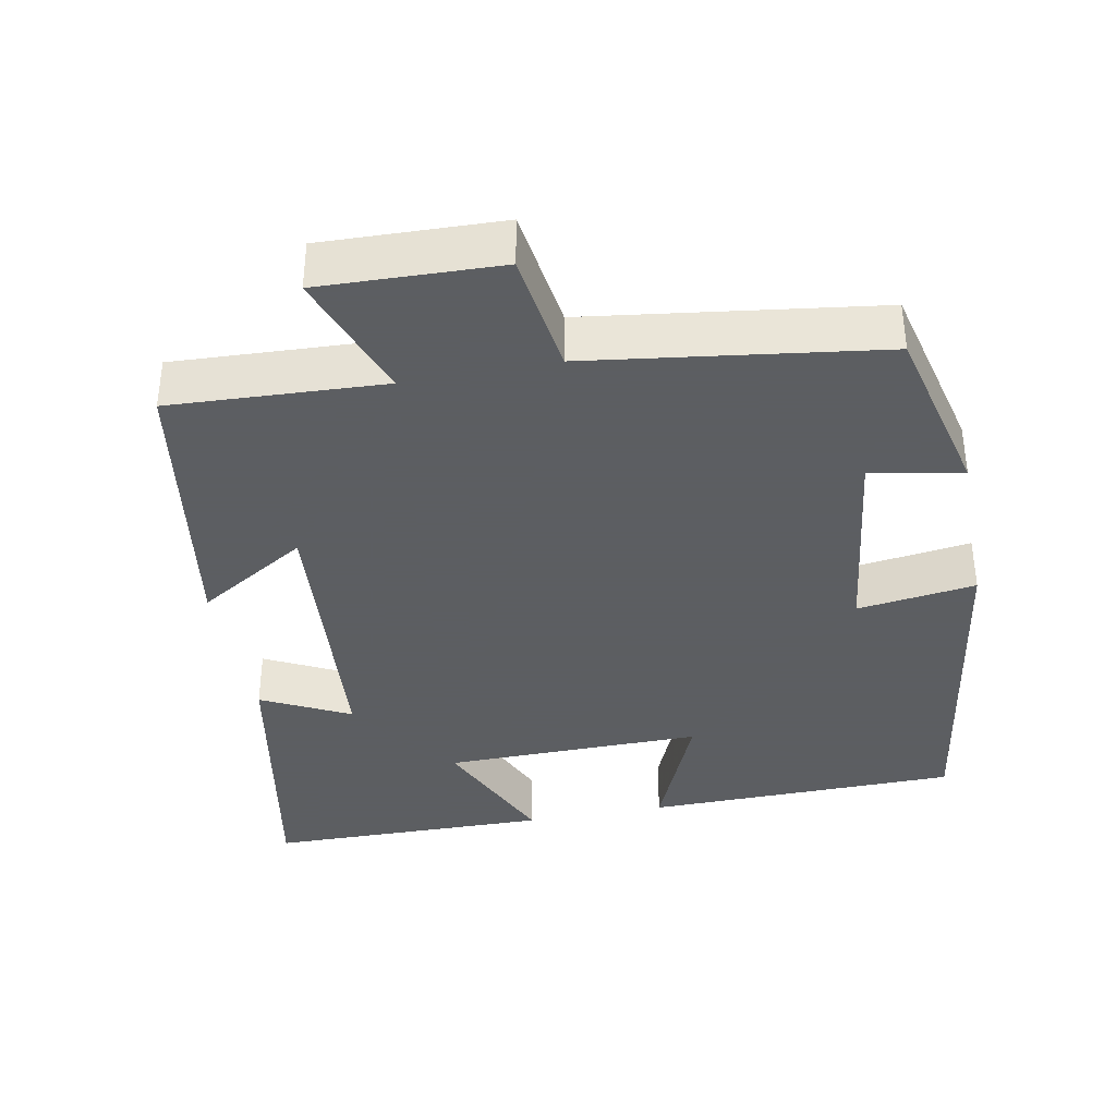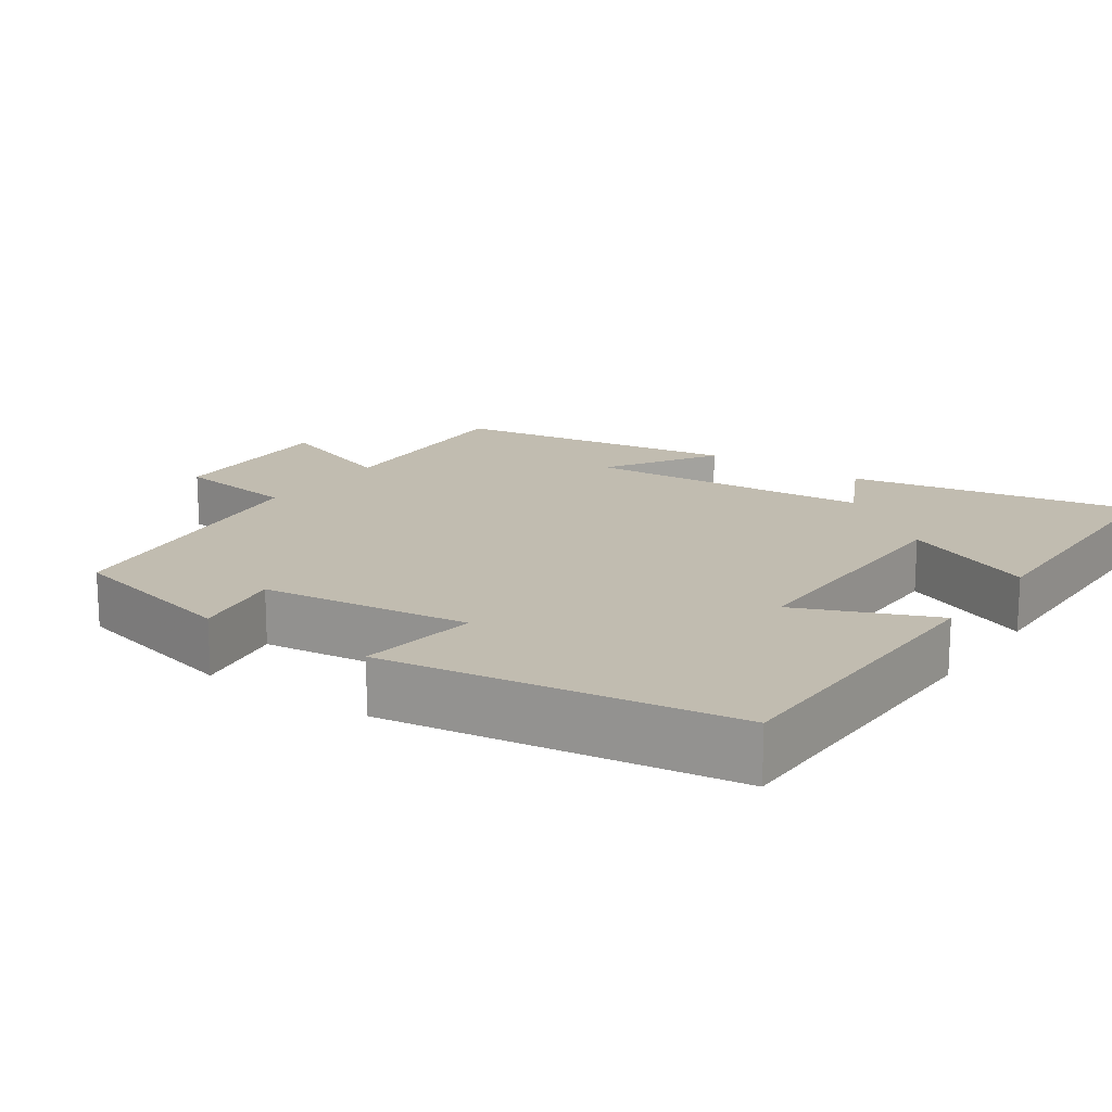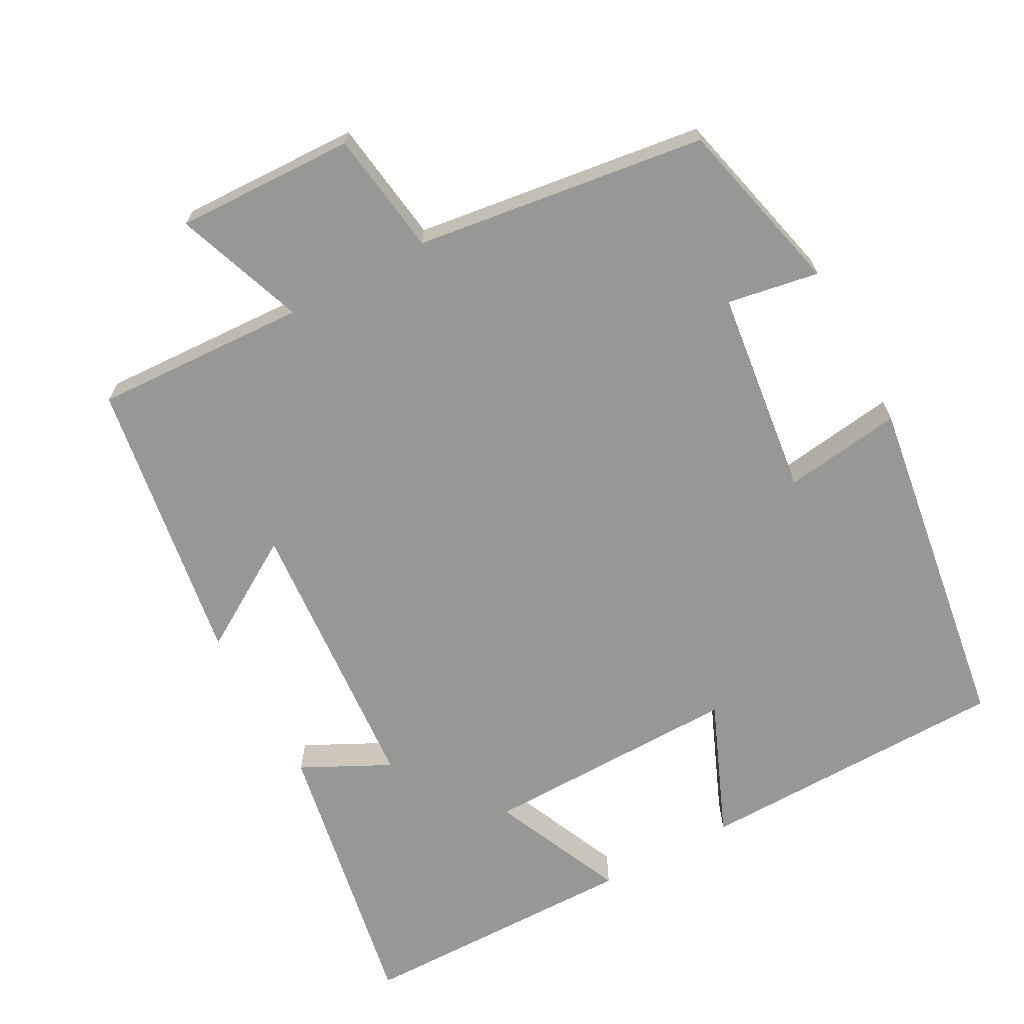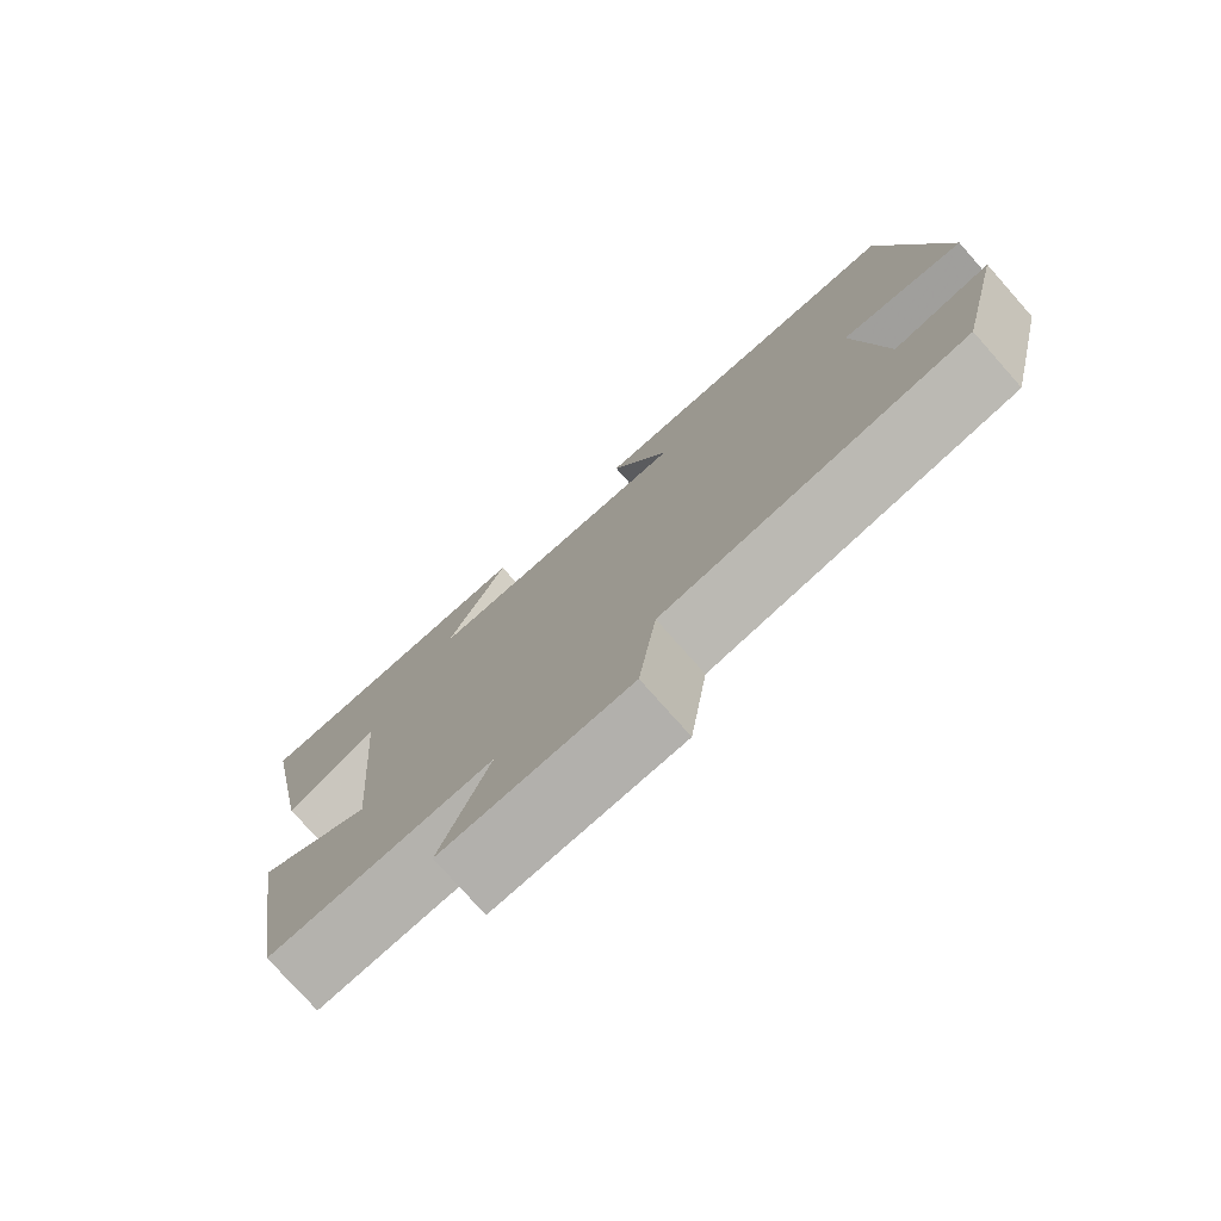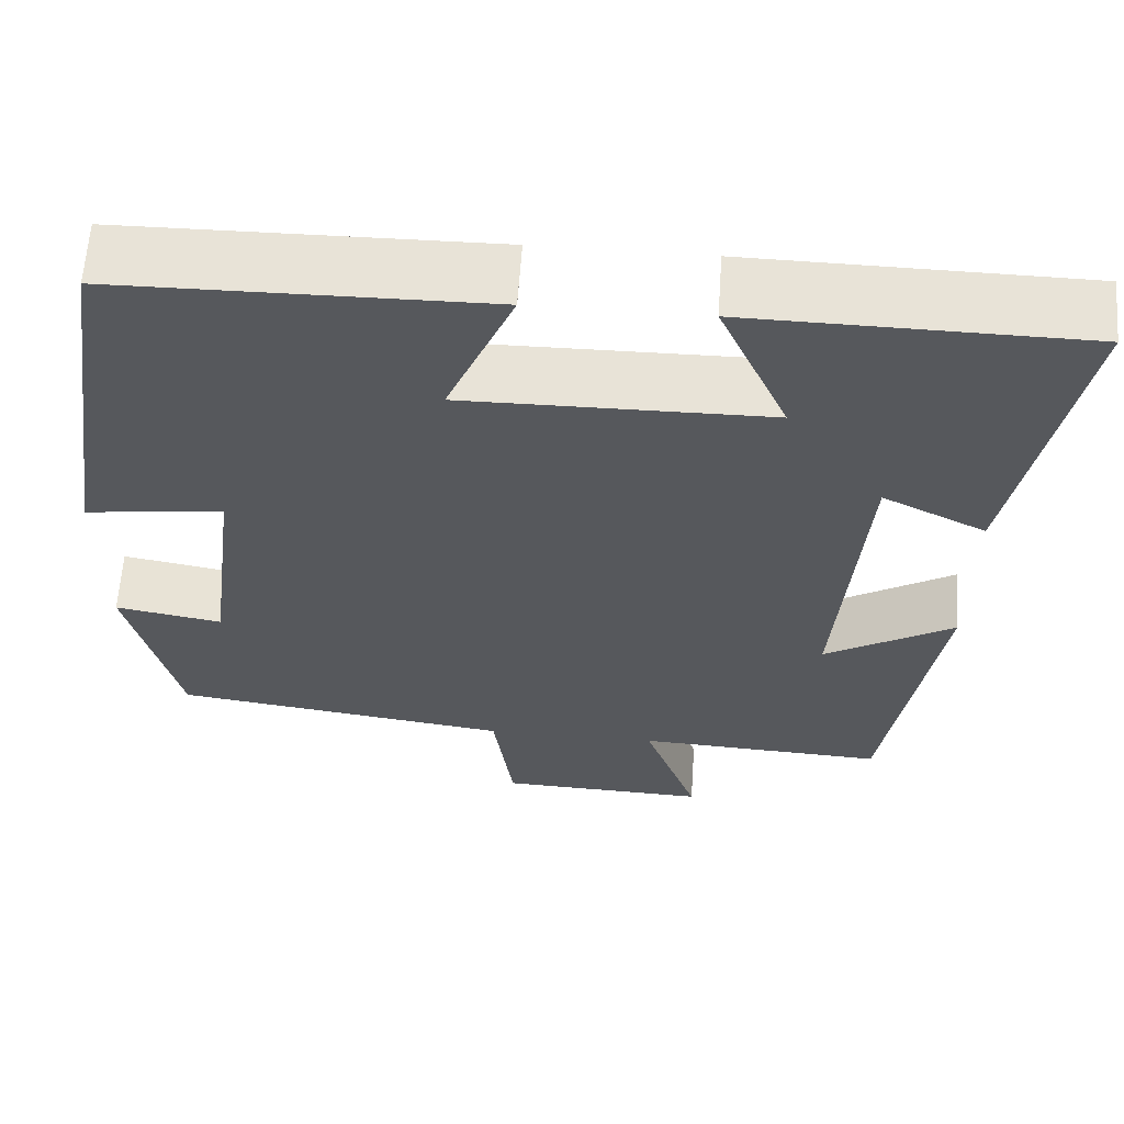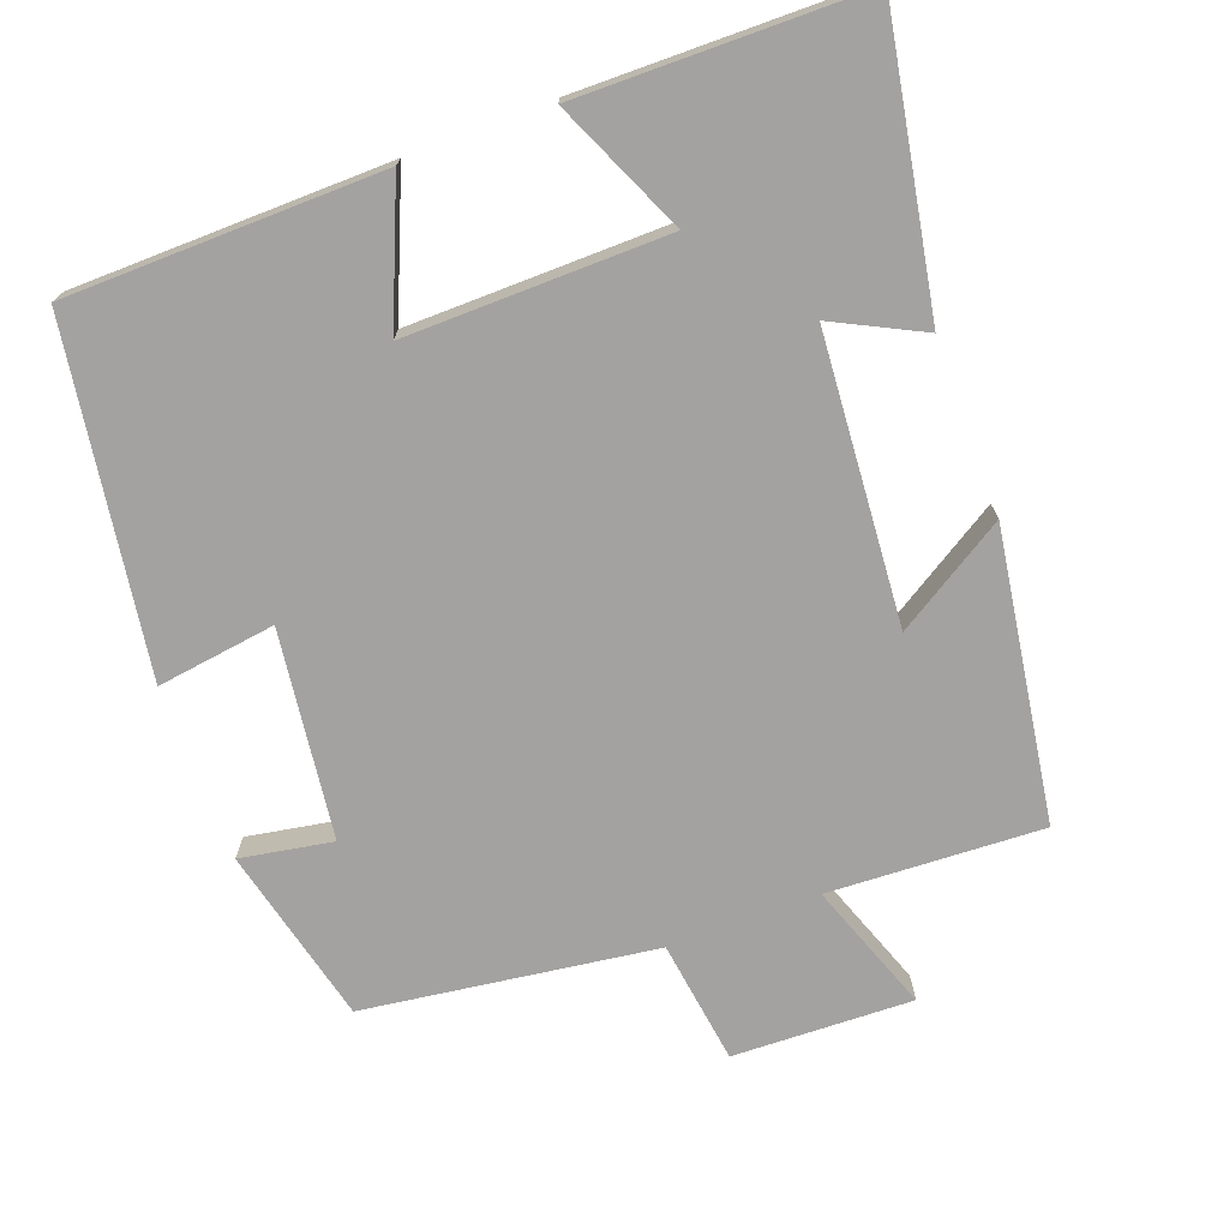
<metadata>
{"format":"obj","ext":"obj","renderer":"f3d","projection":"perspective","resolution":1024,"background":"white","views":[{"elev":-37.4,"azim":-169.1,"up":"+Y"},{"elev":16.6,"azim":-55.2,"up":"+Y"},{"elev":-68.1,"azim":-151.4,"up":"+Y"},{"elev":-77.4,"azim":-138.4,"up":"+Z"},{"elev":62.0,"azim":3.9,"up":"+Z"},{"elev":-72.7,"azim":20.5,"up":"+Y"}]}
</metadata>
<code>
v -0.429 0.07 0.494
v -0.005 0.07 0.5
v -0.082 0.07 0.317
v 0.268 0.07 0.321
v 0.189 0.07 0.5
v 0.572 0.07 0.495
v 0.5 0.07 0.109
v 0.381 0.07 0.169
v 0.351 0.07 -0.217
v 0.5 0.07 -0.125
v 0.439 0.07 -0.514
v 0.151 0.07 -0.5
v 0.214 0.07 -0.675
v -0.028 0.07 -0.667
v -0.051 0.07 -0.5
v -0.443 0.07 -0.446
v -0.5 0.07 -0.207
v -0.376 0.07 -0.229
v -0.34 0.07 0.051
v -0.5 0.07 0.029
v -0.429 0 0.494
v -0.005 0 0.5
v -0.082 0 0.317
v 0.268 0 0.321
v 0.189 0 0.5
v 0.572 0 0.495
v 0.5 0 0.109
v 0.381 0 0.169
v 0.351 0 -0.217
v 0.5 0 -0.125
v 0.439 0 -0.514
v 0.151 0 -0.5
v 0.214 0 -0.675
v -0.028 0 -0.667
v -0.051 0 -0.5
v -0.443 0 -0.446
v -0.5 0 -0.207
v -0.376 0 -0.229
v -0.34 0 0.051
v -0.5 0 0.029
f 1 2 3
f 20 1 3
f 19 20 3
f 18 19 3 4
f 15 16 17 18
f 15 18 4
f 12 13 14 15
f 12 15 4
f 9 10 11 12
f 8 9 12 4
f 6 7 8
f 5 6 8
f 4 5 8
f 23 22 21
f 23 21 40
f 23 40 39
f 24 23 39 38
f 38 37 36 35
f 24 38 35
f 35 34 33 32
f 24 35 32
f 32 31 30 29
f 24 32 29 28
f 28 27 26
f 28 26 25
f 28 25 24
f 1 21 22 2
f 2 22 23 3
f 3 23 24 4
f 4 24 25 5
f 5 25 26 6
f 6 26 27 7
f 7 27 28 8
f 8 28 29 9
f 9 29 30 10
f 10 30 31 11
f 11 31 32 12
f 12 32 33 13
f 13 33 34 14
f 14 34 35 15
f 15 35 36 16
f 16 36 37 17
f 17 37 38 18
f 18 38 39 19
f 19 39 40 20
f 20 40 21 1

</code>
